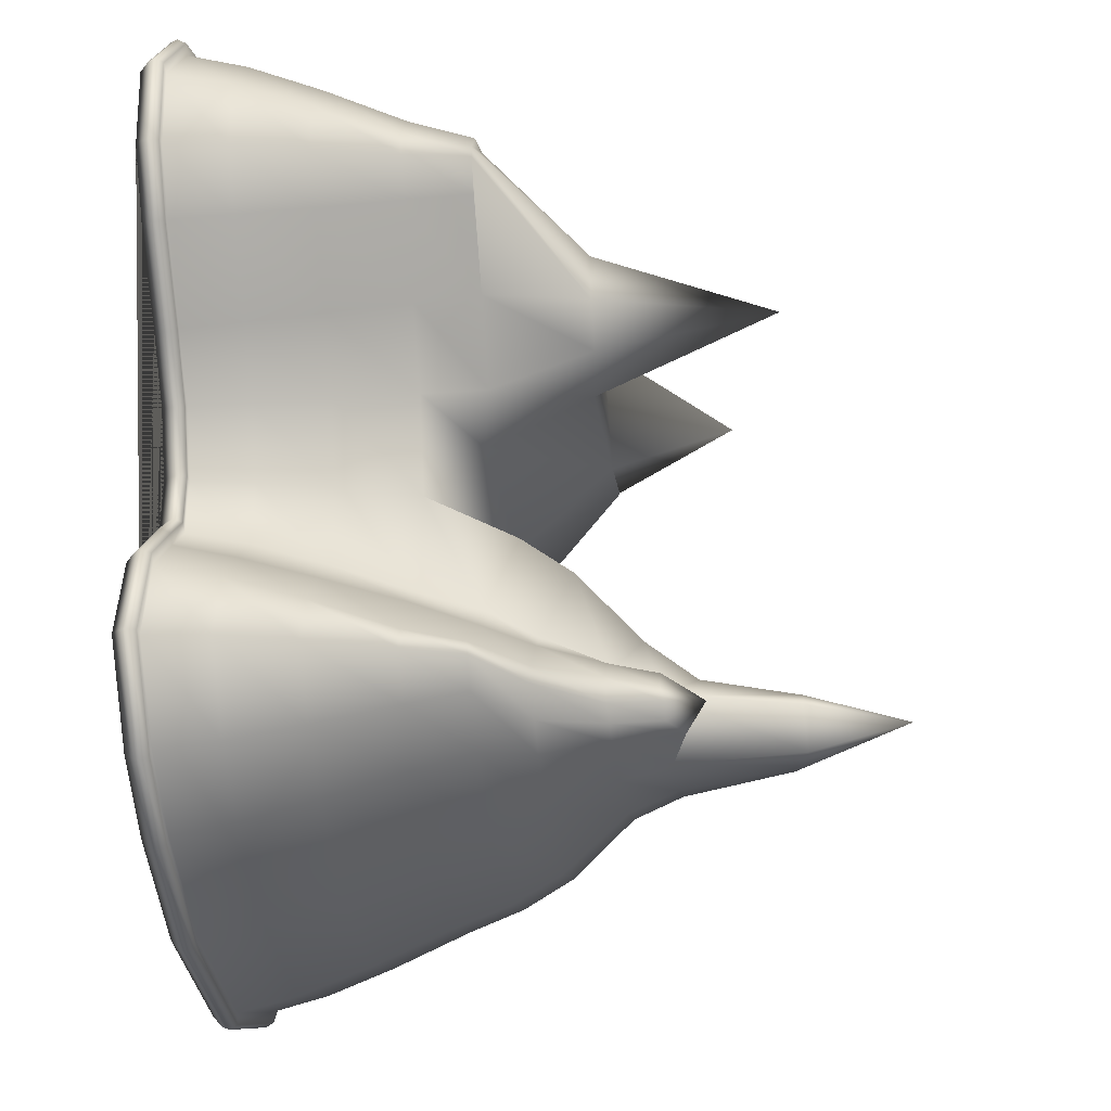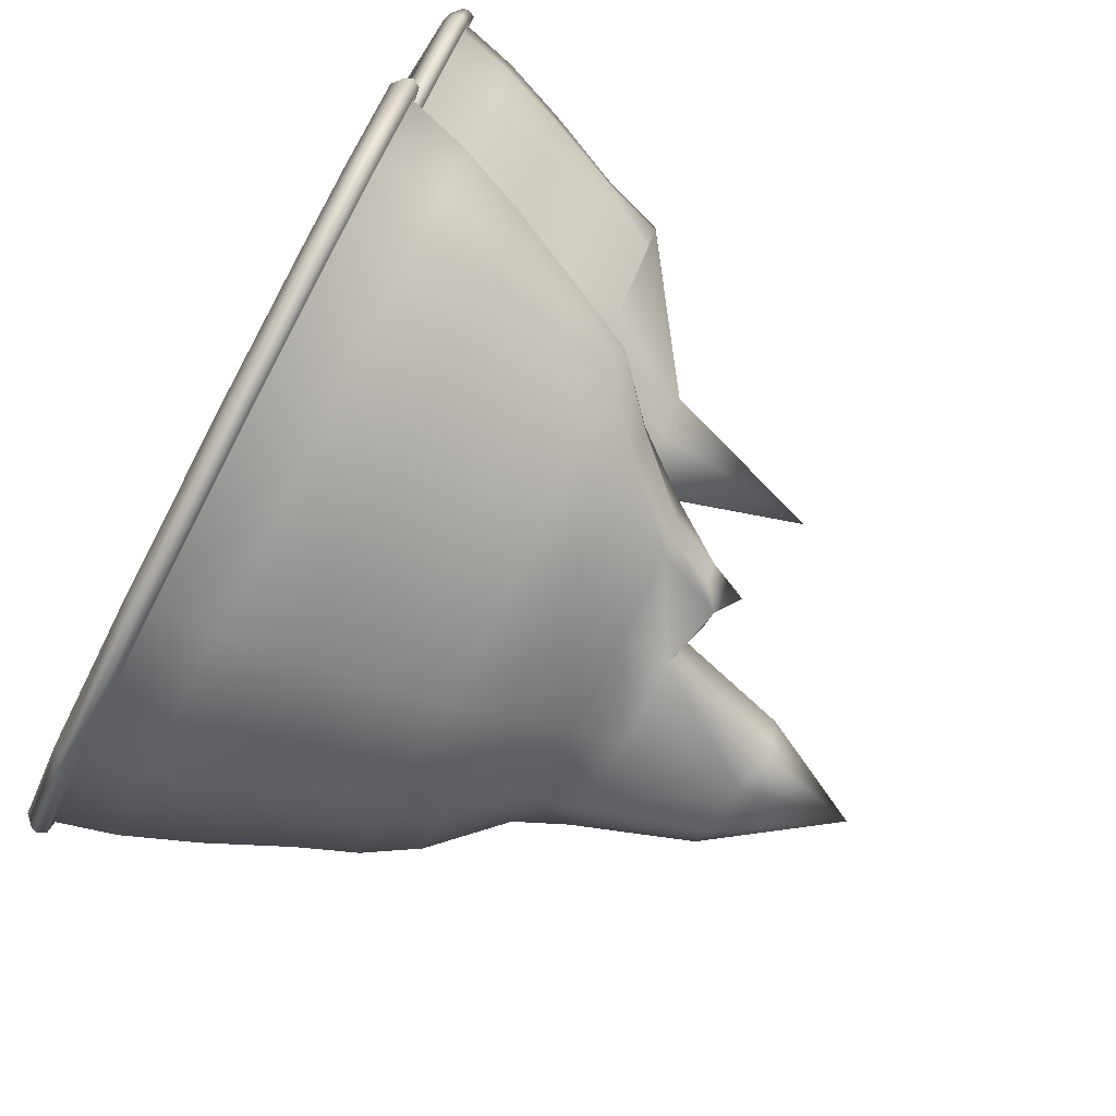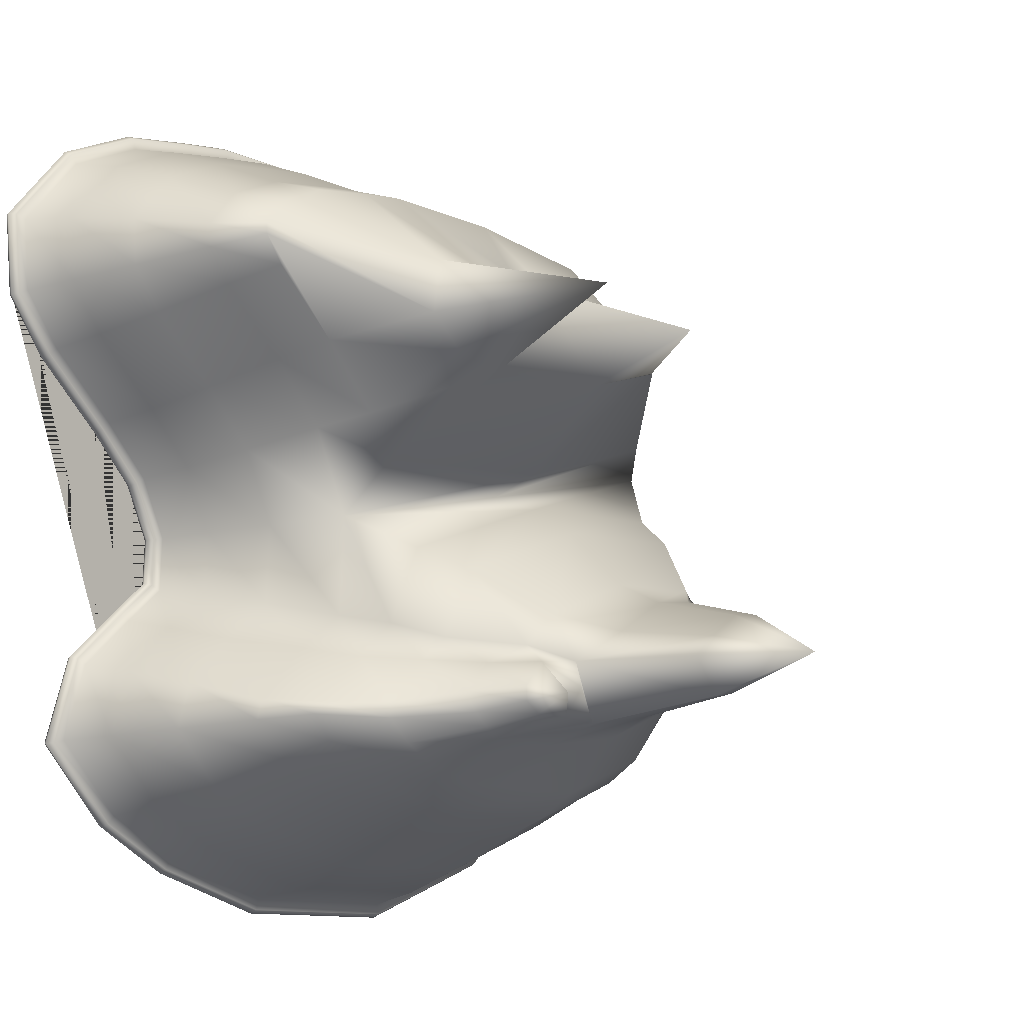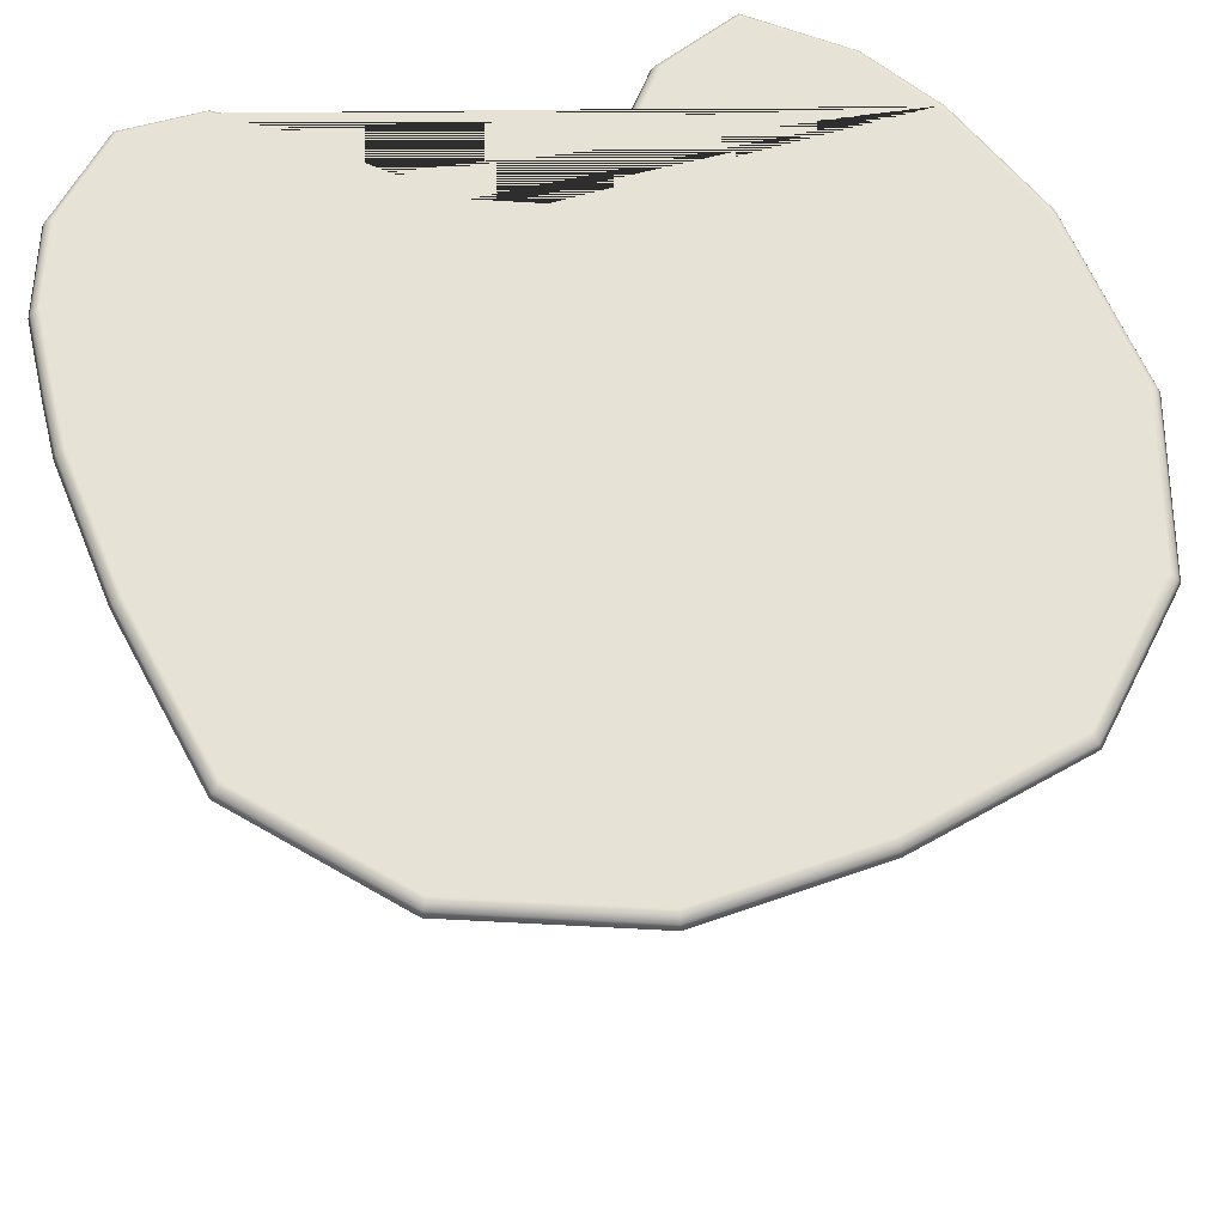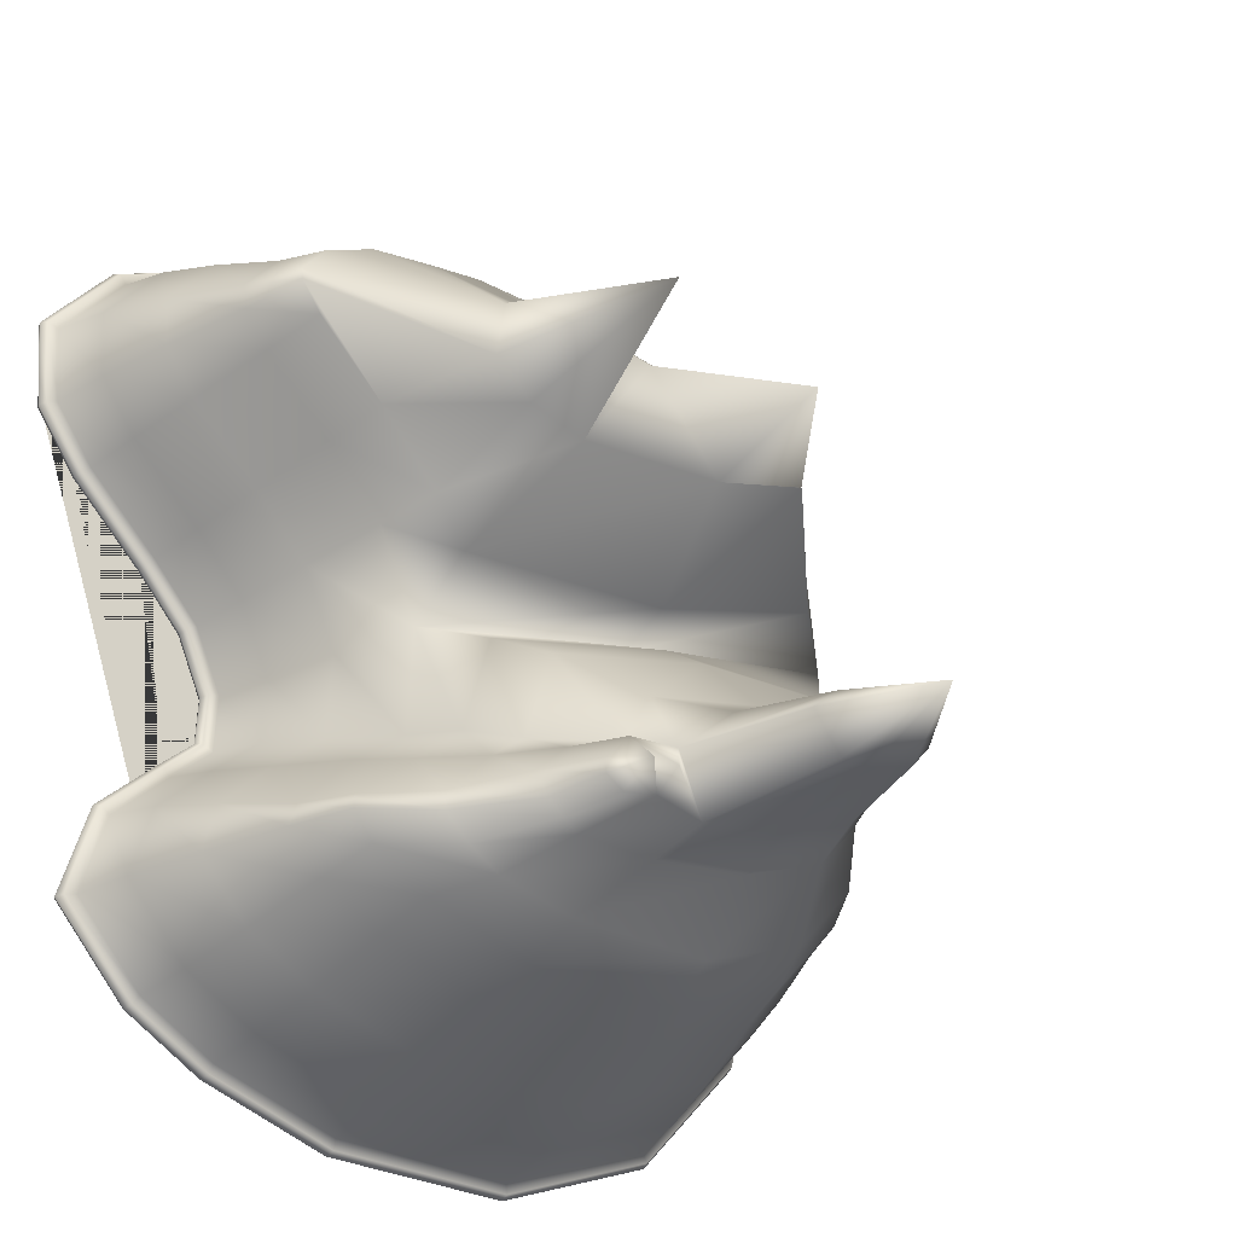
<metadata>
{"format":"obj","ext":"obj","renderer":"f3d","projection":"perspective","resolution":1024,"background":"white","views":[{"elev":-28.8,"azim":-84.3,"up":"+Z"},{"elev":-78.8,"azim":-117.3,"up":"+Z"},{"elev":-7.9,"azim":-47.9,"up":"+Z"},{"elev":63.1,"azim":69.9,"up":"+Y"},{"elev":-26.1,"azim":-38.1,"up":"+Z"}]}
</metadata>
<code>
g default
v -45.21 -19.69 -96.06
v -63.11 -19.69 -85.44
v -78 -19.69 -68.57
v -72.73 -19.69 -51.88
v -59.75 -19.69 -40.34
v -48.37 -19.69 -30.74
v -47.57 -19.69 -14.61
v -54.91 -19.69 1.859
v -67.2 -19.69 15.51
v -84.56 -19.69 32.5
v -93.38 -19.69 45.05
v -94.64 -19.69 60.83
v -80.39 -19.69 77
v -62.12 -19.69 84.59
v -43.72 -19.69 86.87
v -30.03 -19.69 88.26
v 4.429 -19.69 86.79
v 46.68 -19.69 80.52
v 79.53 -19.69 53.42
v 96.83 -19.69 12.94
v 97.32 -19.69 -28.2
v 90.57 -19.69 -68.73
v 66.49 -19.69 -94.77
v 29.12 -19.69 -108.1
v -14.89 -19.69 -106.3
v -46.64 -5.689 -99.16
v -65.31 -5.689 -88.09
v -81.82 -5.689 -69.38
v -75.69 -5.689 -49.97
v -61.98 -5.689 -37.77
v -51.69 -5.689 -29.1
v -51 -5.689 -15.26
v -57.8 -5.689 -0.01674
v -69.65 -5.689 13.15
v -87.17 -5.689 30.29
v -96.7 -5.689 43.86
v -98.14 -5.689 62
v -82.43 -5.689 79.84
v -63 -5.689 87.9
v -44.1 -5.689 90.25
v -30.13 -5.689 91.67
v 4.752 -5.689 90.18
v 48.11 -5.689 83.74
v 82.33 -5.689 55.52
v 100.2 -5.689 13.65
v 100.7 -5.689 -28.46
v 93.76 -5.689 -70.29
v 68.42 -5.689 -97.69
v 29.64 -5.689 -111.5
v -15.52 -5.689 -109.7
v -13.75 -36.74 -100.2
v -42.6 -36.74 -90.39
v 28.16 -36.74 -101.9
v 62.97 -36.74 -89.44
v 84.76 -36.74 -65.89
v 91.11 -36.74 -27.72
v 90.64 -36.74 11.63
v 74.42 -36.74 49.6
v 44.06 -36.74 74.64
v 3.84 -36.74 80.61
v -29.85 -36.74 82.05
v -43.03 -36.74 80.71
v -60.52 -36.74 78.54
v -76.69 -36.74 71.82
v -88.25 -36.74 58.7
v -87.34 -36.74 47.23
v -79.82 -36.74 36.53
v -62.72 -36.74 19.8
v -49.65 -36.74 5.278
v -41.3 -36.74 -13.44
v -42.31 -36.74 -33.74
v -55.04 -36.74 -43.71
v -67.34 -36.74 -55.38
v -71.03 -36.74 -67.1
v -59.11 -36.74 -80.6
v -12.27 -55.81 -92.24
v -39.24 -55.81 -83.09
v 26.93 -55.81 -93.8
v 58.44 -55.81 -82.57
v 77.26 -55.81 -62.21
v 83.11 -55.81 -27.11
v 82.66 -55.81 9.948
v 67.83 -55.81 44.66
v 40.69 -55.81 67.05
v 3.08 -55.81 72.64
v -29.62 -55.81 74.03
v -42.13 -55.81 72.76
v -58.46 -55.81 70.73
v -71.91 -55.81 65.15
v -80.01 -55.81 55.96
v -79.54 -55.81 50.04
v -73.7 -55.81 41.73
v -56.95 -55.81 25.34
v -42.86 -55.81 9.691
v -33.22 -55.81 -11.93
v -34.49 -55.81 -37.62
v -47.28 -55.81 -46.71
v -60.37 -55.81 -59.89
v -62.04 -55.81 -65.19
v -53.95 -55.81 -74.37
v -11.35 -69.51 -87.27
v -37.14 -69.51 -78.52
v 26.17 -69.51 -88.77
v 55.6 -69.51 -78.27
v 72.58 -69.51 -59.91
v 78.1 -69.51 -26.72
v 70.63 -69.51 -4.64
v -28.42 -77.36 -21.44
v -29.61 -69.51 -40.04
v -40.44 -69.51 -49.17
v -55.35 -69.51 -61
v -55.52 -69.51 -64.06
v -50.72 -69.51 -70.47
v 23.47 -55.81 -1.227
v 24.75 -69.51 -5.665
v -30.44 -69.62 1.56
v 22.6 -71.15 3.392
v 66.22 -71.15 15.51
v 63.96 -71.15 41.77
v 38.71 -71.15 62.59
v 2.633 -71.15 67.95
v -29.48 -71.15 69.32
v -41.6 -71.15 68.09
v -57.25 -71.15 66.15
v -69.11 -71.15 61.22
v -75.16 -71.15 54.35
v -74.95 -71.15 51.69
v -70.1 -71.15 44.79
v -53.55 -71.15 28.6
v -38.87 -71.15 12.28
v -9.826 -81.84 -80.44
v -28.46 -81.8 -75.57
v 25.26 -81.89 -81.84
v 51.72 -81.91 -72.4
v 66.03 -81.88 -56.92
v 70.9 -81.79 -27.64
v 65.7 -81.57 -12.27
v 26.06 -81.48 -13.16
v -21.32 -89.27 -27.23
v -22.39 -81.47 -43.85
v -30.42 -81.46 -49.95
v -42.09 -81.47 -60.8
v -41.78 -81.62 -64.88
v -35.83 -81.74 -70.77
v -1.318 -97.39 -70.68
v -20.52 -97.26 -69.79
v 23.34 -97.51 -67.94
v 43.93 -97.58 -60.6
v 52.99 -97.5 -50.8
v 56.58 -97.23 -29.21
v 55.85 -96.6 -27.09
v 28.51 -96.29 -27.7
v -7.444 -104 -38.43
v -8.297 -96.28 -45.81
v -22.56 -96.24 -51.09
v -30.5 -96.28 -58.38
v -27.71 -96.79 -63.52
v -24.21 -97.12 -66.9
v 1.445 -109.5 -65.7
v -13.24 -113.4 -64.9
v 22.35 -109.7 -63.05
v 41.11 -109.7 -56.36
v 48.25 -109.6 -48.64
v 47.94 -109.3 -35.54
v 41.24 -108.6 -32.17
v 29.45 -108.2 -33.11
v 5.057 -115.9 -42.67
v -3.373 -108.2 -50.26
v -16.07 -108.2 -51.04
v -21.99 -108.2 -57.19
v -22.36 -108.8 -60.97
v -18.46 -109.2 -63.96
v 18.37 -165.2 -49.67
v -17.91 -118.3 -59.27
v -8.056 -114 -57.21
v 20.96 -138.4 -58.36
v 11.36 -140.4 -59.47
v 5.082 -139.6 -50.03
v 11.38 -139.9 -44.76
v 25.89 -135.8 -38.42
v 33.81 -136.2 -37.85
v 38.37 -136.7 -40.11
v 38.51 -137 -48.98
v 33.72 -137 -54.19
v -16.65 -93.65 22.79
v 19.37 -95.16 24.04
v 43.89 -95.11 30.84
v 43.87 -94.94 31.07
v 29.87 -94.89 42.62
v 0.6249 -94.89 46.96
v -12.02 -94.89 48.49
v -25.12 -94.89 48.09
v -39.05 -94.9 47.74
v -41.09 -95.14 34.26
v -32.09 -95.13 25.78
v -26.93 -138.6 37.2
v 22.3 -125.3 35.34
v -47.77 -5.689 -101.6
v -67.05 -5.689 -90.2
v -84.85 -5.689 -70.03
v -78.05 -5.689 -48.44
v -63.74 -5.689 -35.73
v -54.33 -5.689 -27.79
v -53.73 -5.689 -15.77
v -60.09 -5.689 -1.506
v -71.6 -5.689 11.28
v -89.23 -5.689 28.53
v -99.33 -5.689 42.91
v -100.9 -5.689 62.92
v -84.04 -5.689 82.09
v -63.7 -5.689 90.54
v -44.41 -5.689 92.94
v -30.21 -5.689 94.37
v 5.008 -5.689 92.87
v 49.25 -5.689 86.3
v 84.56 -5.689 57.18
v 102.9 -5.689 14.22
v 103.4 -5.689 -28.66
v 96.29 -5.689 -71.53
v 69.95 -5.689 -100
v 30.05 -5.689 -114.2
v -16.02 -5.689 -112.4
v -48.19 -3.643 -102.5
v -67.7 -3.643 -90.97
v -85.97 -3.643 -70.26
v -78.92 -3.643 -47.88
v -64.4 -3.643 -34.98
v -55.31 -3.643 -27.31
v -54.74 -3.643 -15.95
v -60.94 -3.643 -2.058
v -72.33 -3.643 10.59
v -90 -3.643 27.88
v -100.3 -3.643 42.56
v -102 -3.643 63.26
v -84.64 -3.643 82.93
v -63.96 -3.643 91.51
v -44.52 -3.643 93.93
v -30.24 -3.643 95.38
v 5.103 -3.643 93.87
v 49.67 -3.643 87.25
v 85.38 -3.643 57.8
v 103.9 -3.643 14.43
v 104.4 -3.643 -28.74
v 97.23 -3.643 -71.99
v 70.52 -3.643 -100.9
v 30.21 -3.643 -115.2
v -16.2 -3.643 -113.4
v -47.9 -2.106 -101.9
v -67.24 -2.106 -90.43
v -85.19 -2.106 -70.1
v -78.31 -2.106 -48.27
v -63.94 -2.106 -35.5
v -54.62 -2.106 -27.65
v -54.03 -2.106 -15.82
v -60.35 -2.106 -1.671
v -71.82 -2.106 11.08
v -89.46 -2.106 28.33
v -99.62 -2.106 42.81
v -101.2 -2.106 63.02
v -84.22 -2.106 82.34
v -63.78 -2.106 90.83
v -44.44 -2.106 93.23
v -30.22 -2.106 94.67
v 5.037 -2.106 93.17
v 49.38 -2.106 86.59
v 84.8 -2.106 57.37
v 103.2 -2.106 14.28
v 103.7 -2.106 -28.69
v 96.57 -2.106 -71.67
v 70.12 -2.106 -100.3
v 30.1 -2.106 -114.5
v -16.07 -2.106 -112.7
v -46.97 0 -99.89
v -65.82 0 -88.71
v -82.72 0 -69.57
v -76.39 0 -49.51
v -62.5 0 -37.17
v -52.47 0 -28.71
v -51.81 0 -15.41
v -58.48 0 -0.458
v -70.23 0 12.6
v -87.78 0 29.76
v -97.48 0 43.58
v -98.97 0 62.27
v -82.9 0 80.5
v -63.21 0 88.68
v -44.19 0 91.05
v -30.16 0 92.47
v 4.828 0 90.98
v 48.45 0 84.5
v 82.99 0 56.01
v 101 0 13.82
v 101.5 0 -28.52
v 94.51 0 -70.66
v 68.87 0 -98.38
v 29.76 0 -112.3
v -15.67 0 -110.5
g polySurface1
f 273 274 275 276 277 278 279 280 281 282 283 284 285 286 287 288 289 290 291 292 293 294 295 296 297
f 196 192 193
f 1 2 27 26
f 2 3 28 27
f 3 4 29 28
f 4 5 30 29
f 5 6 31 30
f 6 7 32 31
f 7 8 33 32
f 8 9 34 33
f 9 10 35 34
f 10 11 36 35
f 11 12 37 36
f 12 13 38 37
f 13 14 39 38
f 14 15 40 39
f 15 16 41 40
f 16 17 42 41
f 17 18 43 42
f 18 19 44 43
f 19 20 45 44
f 20 21 46 45
f 21 22 47 46
f 22 23 48 47
f 23 24 49 48
f 24 25 50 49
f 25 1 26 50
f 1 25 51 52
f 25 24 53 51
f 24 23 54 53
f 23 22 55 54
f 22 21 56 55
f 21 20 57 56
f 20 19 58 57
f 19 18 59 58
f 18 17 60 59
f 17 16 61 60
f 16 15 62 61
f 15 14 63 62
f 14 13 64 63
f 13 12 65 64
f 12 11 66 65
f 11 10 67 66
f 10 9 68 67
f 9 8 69 68
f 8 7 70 69
f 7 6 71 70
f 6 5 72 71
f 5 4 73 72
f 4 3 74 73
f 3 2 75 74
f 2 1 52 75
f 52 51 76 77
f 51 53 78 76
f 53 54 79 78
f 54 55 80 79
f 55 56 81 80
f 56 57 82 81
f 57 58 83 82
f 58 59 84 83
f 59 60 85 84
f 60 61 86 85
f 61 62 87 86
f 62 63 88 87
f 63 64 89 88
f 64 65 90 89
f 65 66 91 90
f 66 67 92 91
f 67 68 93 92
f 68 69 94 93
f 69 70 95 94
f 70 71 96 95
f 71 72 97 96
f 72 73 98 97
f 73 74 99 98
f 74 75 100 99
f 75 52 77 100
f 162 184 176 161
f 77 76 101 102
f 76 78 103 101
f 78 79 104 103
f 79 80 105 104
f 80 81 106 105
f 81 82 107 106
f 82 114 115 107
f 95 96 109 108
f 96 97 110 109
f 97 98 111 110
f 98 99 112 111
f 99 100 113 112
f 100 77 102 113
f 115 114 95 108
f 95 114 117 116
f 114 82 118 117
f 82 83 119 118
f 83 84 120 119
f 84 85 121 120
f 85 86 122 121
f 86 87 123 122
f 87 88 124 123
f 88 89 125 124
f 89 90 126 125
f 90 91 127 126
f 91 92 128 127
f 92 93 129 128
f 93 94 130 129
f 94 95 116 130
f 102 101 131 132
f 101 103 133 131
f 103 104 134 133
f 104 105 135 134
f 105 106 136 135
f 106 107 137 136
f 107 115 138 137
f 115 108 139 138
f 108 109 140 139
f 109 110 141 140
f 110 111 142 141
f 111 112 143 142
f 112 113 144 143
f 113 102 132 144
f 132 131 145 146
f 131 133 147 145
f 133 134 148 147
f 134 135 149 148
f 135 136 150 149
f 136 137 151 150
f 137 138 152 151
f 138 139 153 152
f 139 140 154 153
f 140 141 155 154
f 141 142 156 155
f 142 143 157 156
f 143 144 158 157
f 144 132 146 158
f 146 145 159 160
f 145 147 161 159
f 147 148 162 161
f 148 149 163 162
f 149 150 164 163
f 150 151 165 164
f 151 152 166 165
f 152 153 167 166
f 153 154 168 167
f 154 155 169 168
f 155 156 170 169
f 156 157 171 170
f 157 158 172 171
f 158 146 160 172
f 168 178 179 167
f 167 179 180 166
f 160 175 169
f 176 177 159 161
f 168 159 177 178
f 163 183 184 162
f 164 182 183 163
f 165 181 182 164
f 166 180 181 165
f 160 169 174
f 171 174 170
f 160 174 172
f 174 169 170
f 172 174 171
f 160 159 175
f 175 159 168
f 169 175 168
f 173 177 176
f 178 177 173
f 179 178 173
f 180 179 173
f 181 180 173
f 182 181 173
f 183 182 173
f 184 183 173
f 176 184 173
f 116 117 186 185
f 117 118 187 186
f 118 119 188 187
f 119 120 189 188
f 120 121 190 189
f 121 122 191 190
f 122 123 192 191
f 123 124 193 192
f 129 130 195 194
f 130 116 185 195
f 185 196 195
f 185 191 196
f 196 191 192
f 196 194 195
f 196 193 194
f 190 197 189
f 189 197 188
f 188 197 186 187
f 185 186 190 191
f 190 186 197
f 126 127 194 193
f 124 125 126 193
f 127 128 129 194
f 26 27 199 198
f 27 28 200 199
f 28 29 201 200
f 29 30 202 201
f 30 31 203 202
f 31 32 204 203
f 32 33 205 204
f 33 34 206 205
f 34 35 207 206
f 35 36 208 207
f 36 37 209 208
f 37 38 210 209
f 38 39 211 210
f 39 40 212 211
f 40 41 213 212
f 41 42 214 213
f 42 43 215 214
f 43 44 216 215
f 44 45 217 216
f 45 46 218 217
f 46 47 219 218
f 47 48 220 219
f 48 49 221 220
f 49 50 222 221
f 50 26 198 222
f 198 199 224 223
f 199 200 225 224
f 200 201 226 225
f 201 202 227 226
f 202 203 228 227
f 203 204 229 228
f 204 205 230 229
f 205 206 231 230
f 206 207 232 231
f 207 208 233 232
f 208 209 234 233
f 209 210 235 234
f 210 211 236 235
f 211 212 237 236
f 212 213 238 237
f 213 214 239 238
f 214 215 240 239
f 215 216 241 240
f 216 217 242 241
f 217 218 243 242
f 218 219 244 243
f 219 220 245 244
f 220 221 246 245
f 221 222 247 246
f 222 198 223 247
f 223 224 249 248
f 224 225 250 249
f 225 226 251 250
f 226 227 252 251
f 227 228 253 252
f 228 229 254 253
f 229 230 255 254
f 230 231 256 255
f 231 232 257 256
f 232 233 258 257
f 233 234 259 258
f 234 235 260 259
f 235 236 261 260
f 236 237 262 261
f 237 238 263 262
f 238 239 264 263
f 239 240 265 264
f 240 241 266 265
f 241 242 267 266
f 242 243 268 267
f 243 244 269 268
f 244 245 270 269
f 245 246 271 270
f 246 247 272 271
f 247 223 248 272
f 248 249 274 273
f 249 250 275 274
f 250 251 276 275
f 251 252 277 276
f 252 253 278 277
f 253 254 279 278
f 254 255 280 279
f 255 256 281 280
f 256 257 282 281
f 257 258 283 282
f 258 259 284 283
f 259 260 285 284
f 260 261 286 285
f 261 262 287 286
f 262 263 288 287
f 263 264 289 288
f 264 265 290 289
f 265 266 291 290
f 266 267 292 291
f 267 268 293 292
f 268 269 294 293
f 269 270 295 294
f 270 271 296 295
f 271 272 297 296
f 272 248 273 297

</code>
